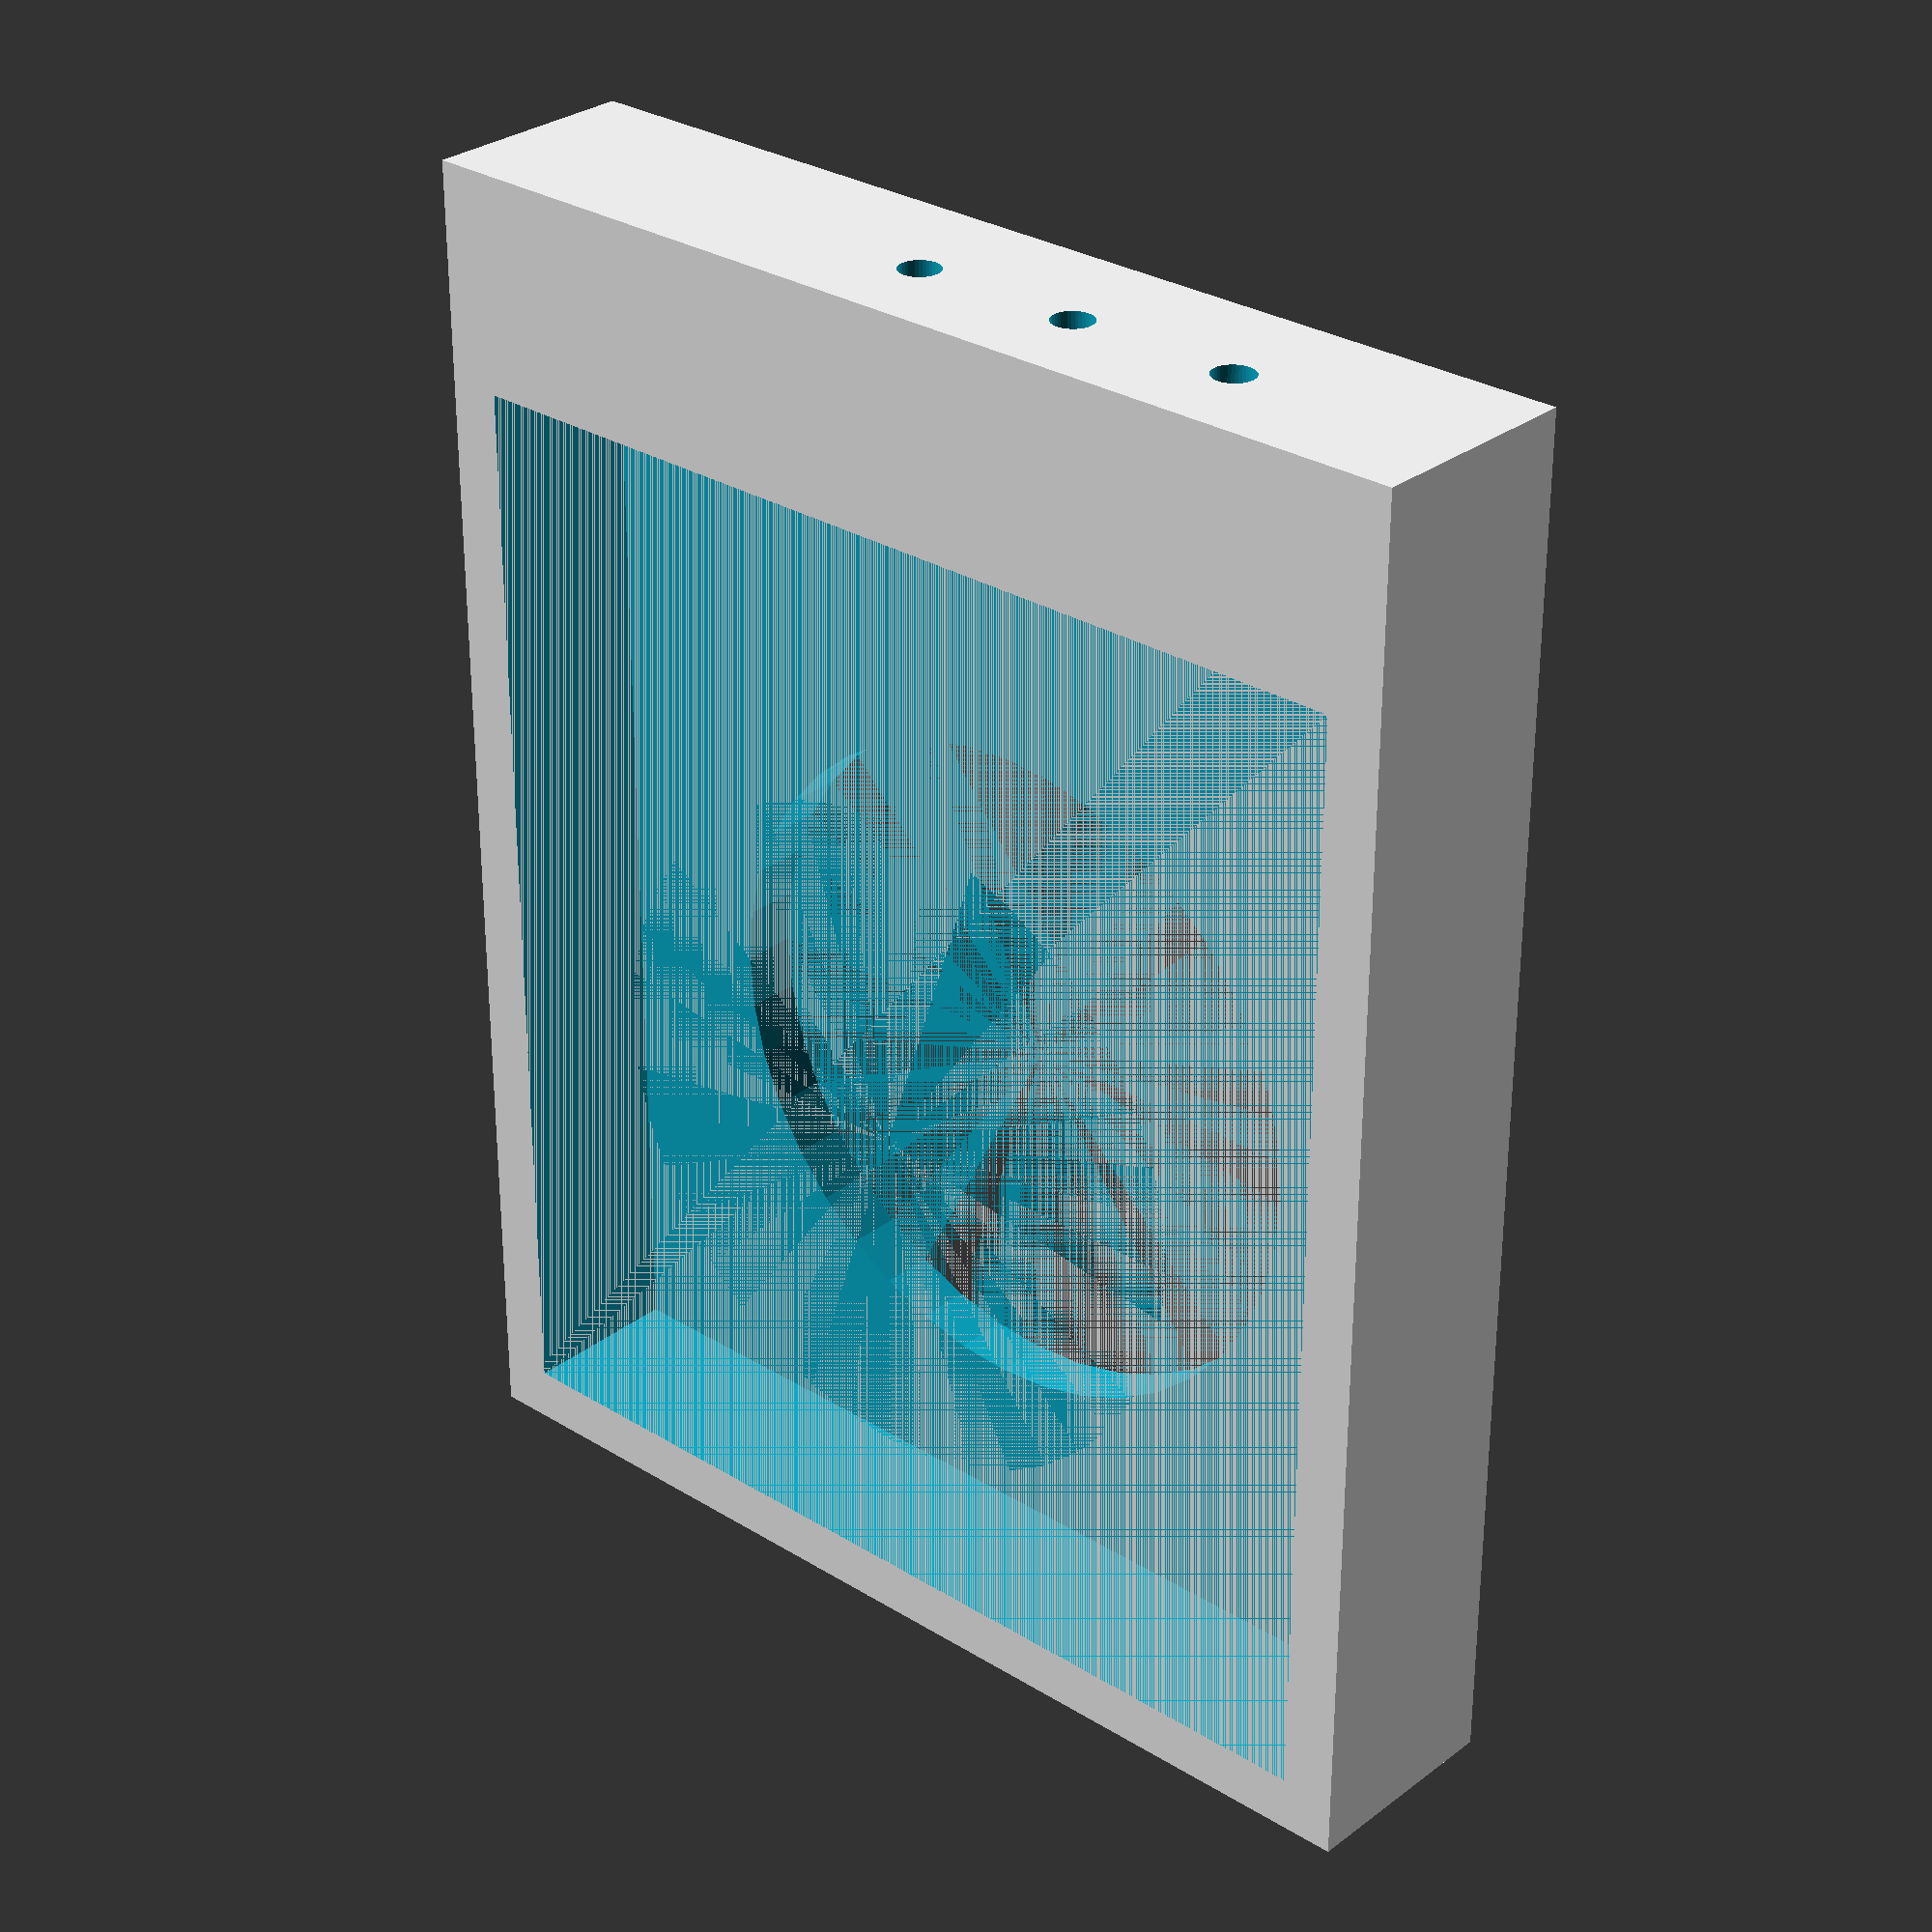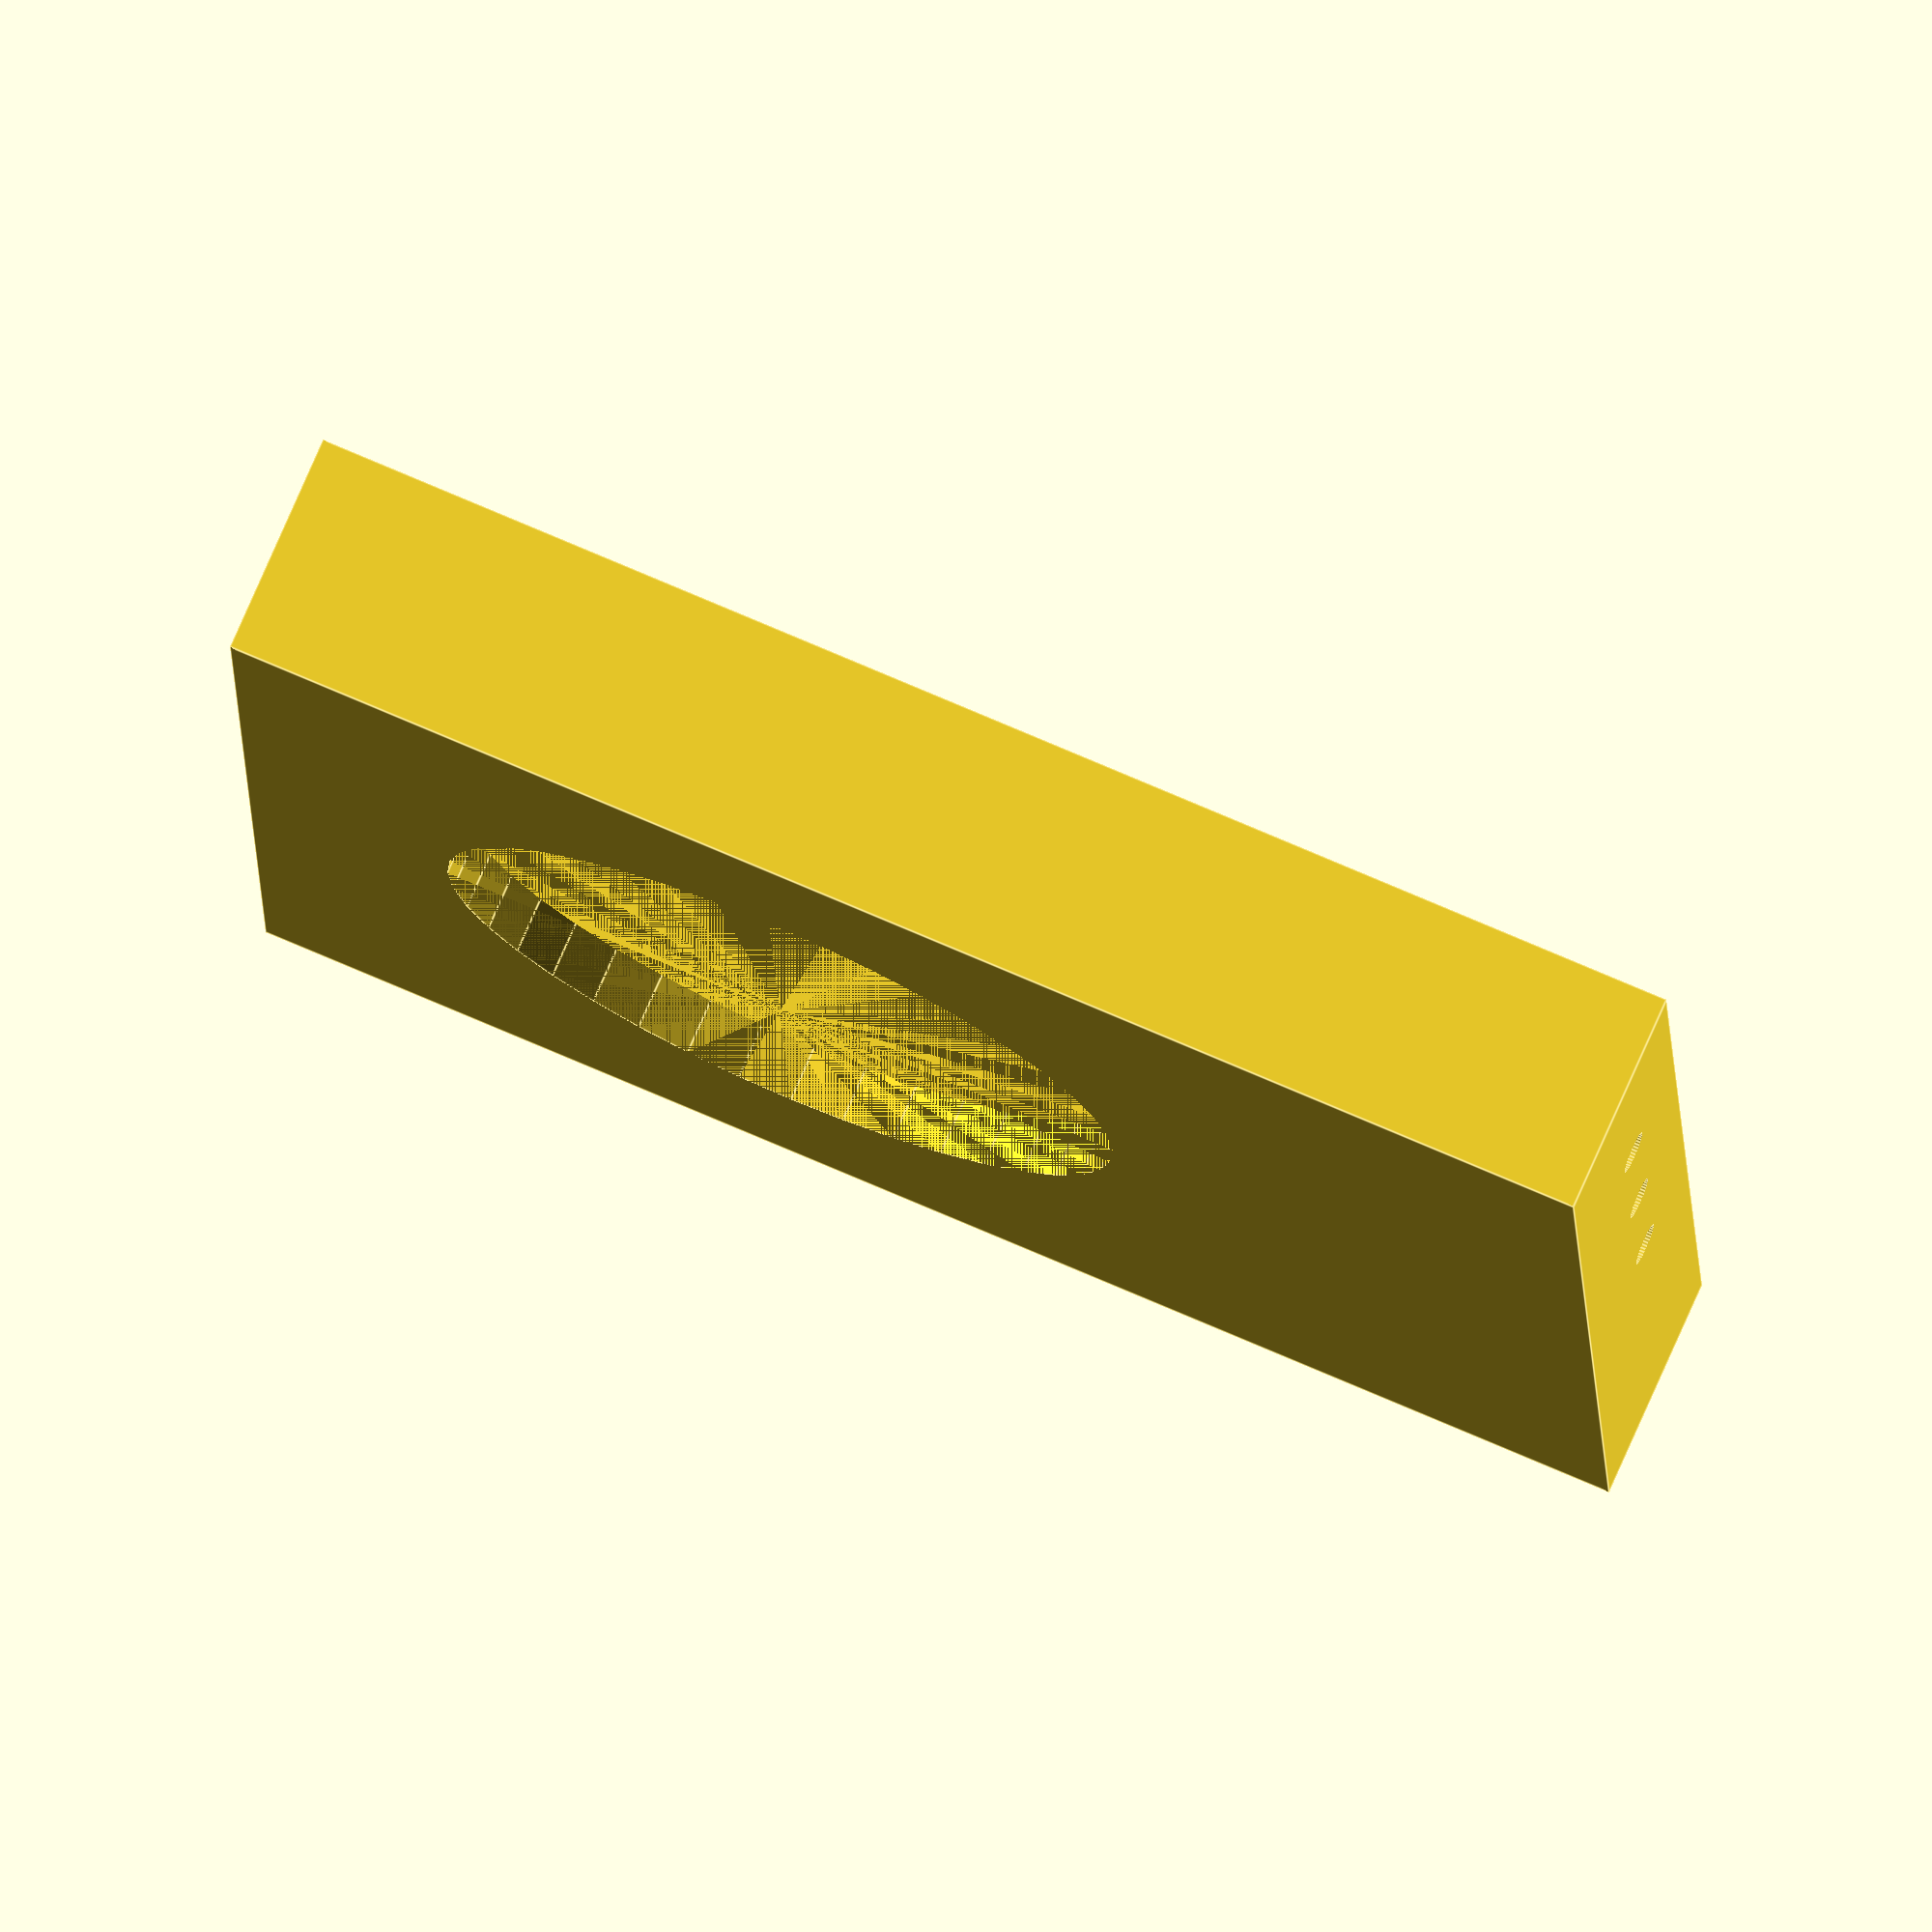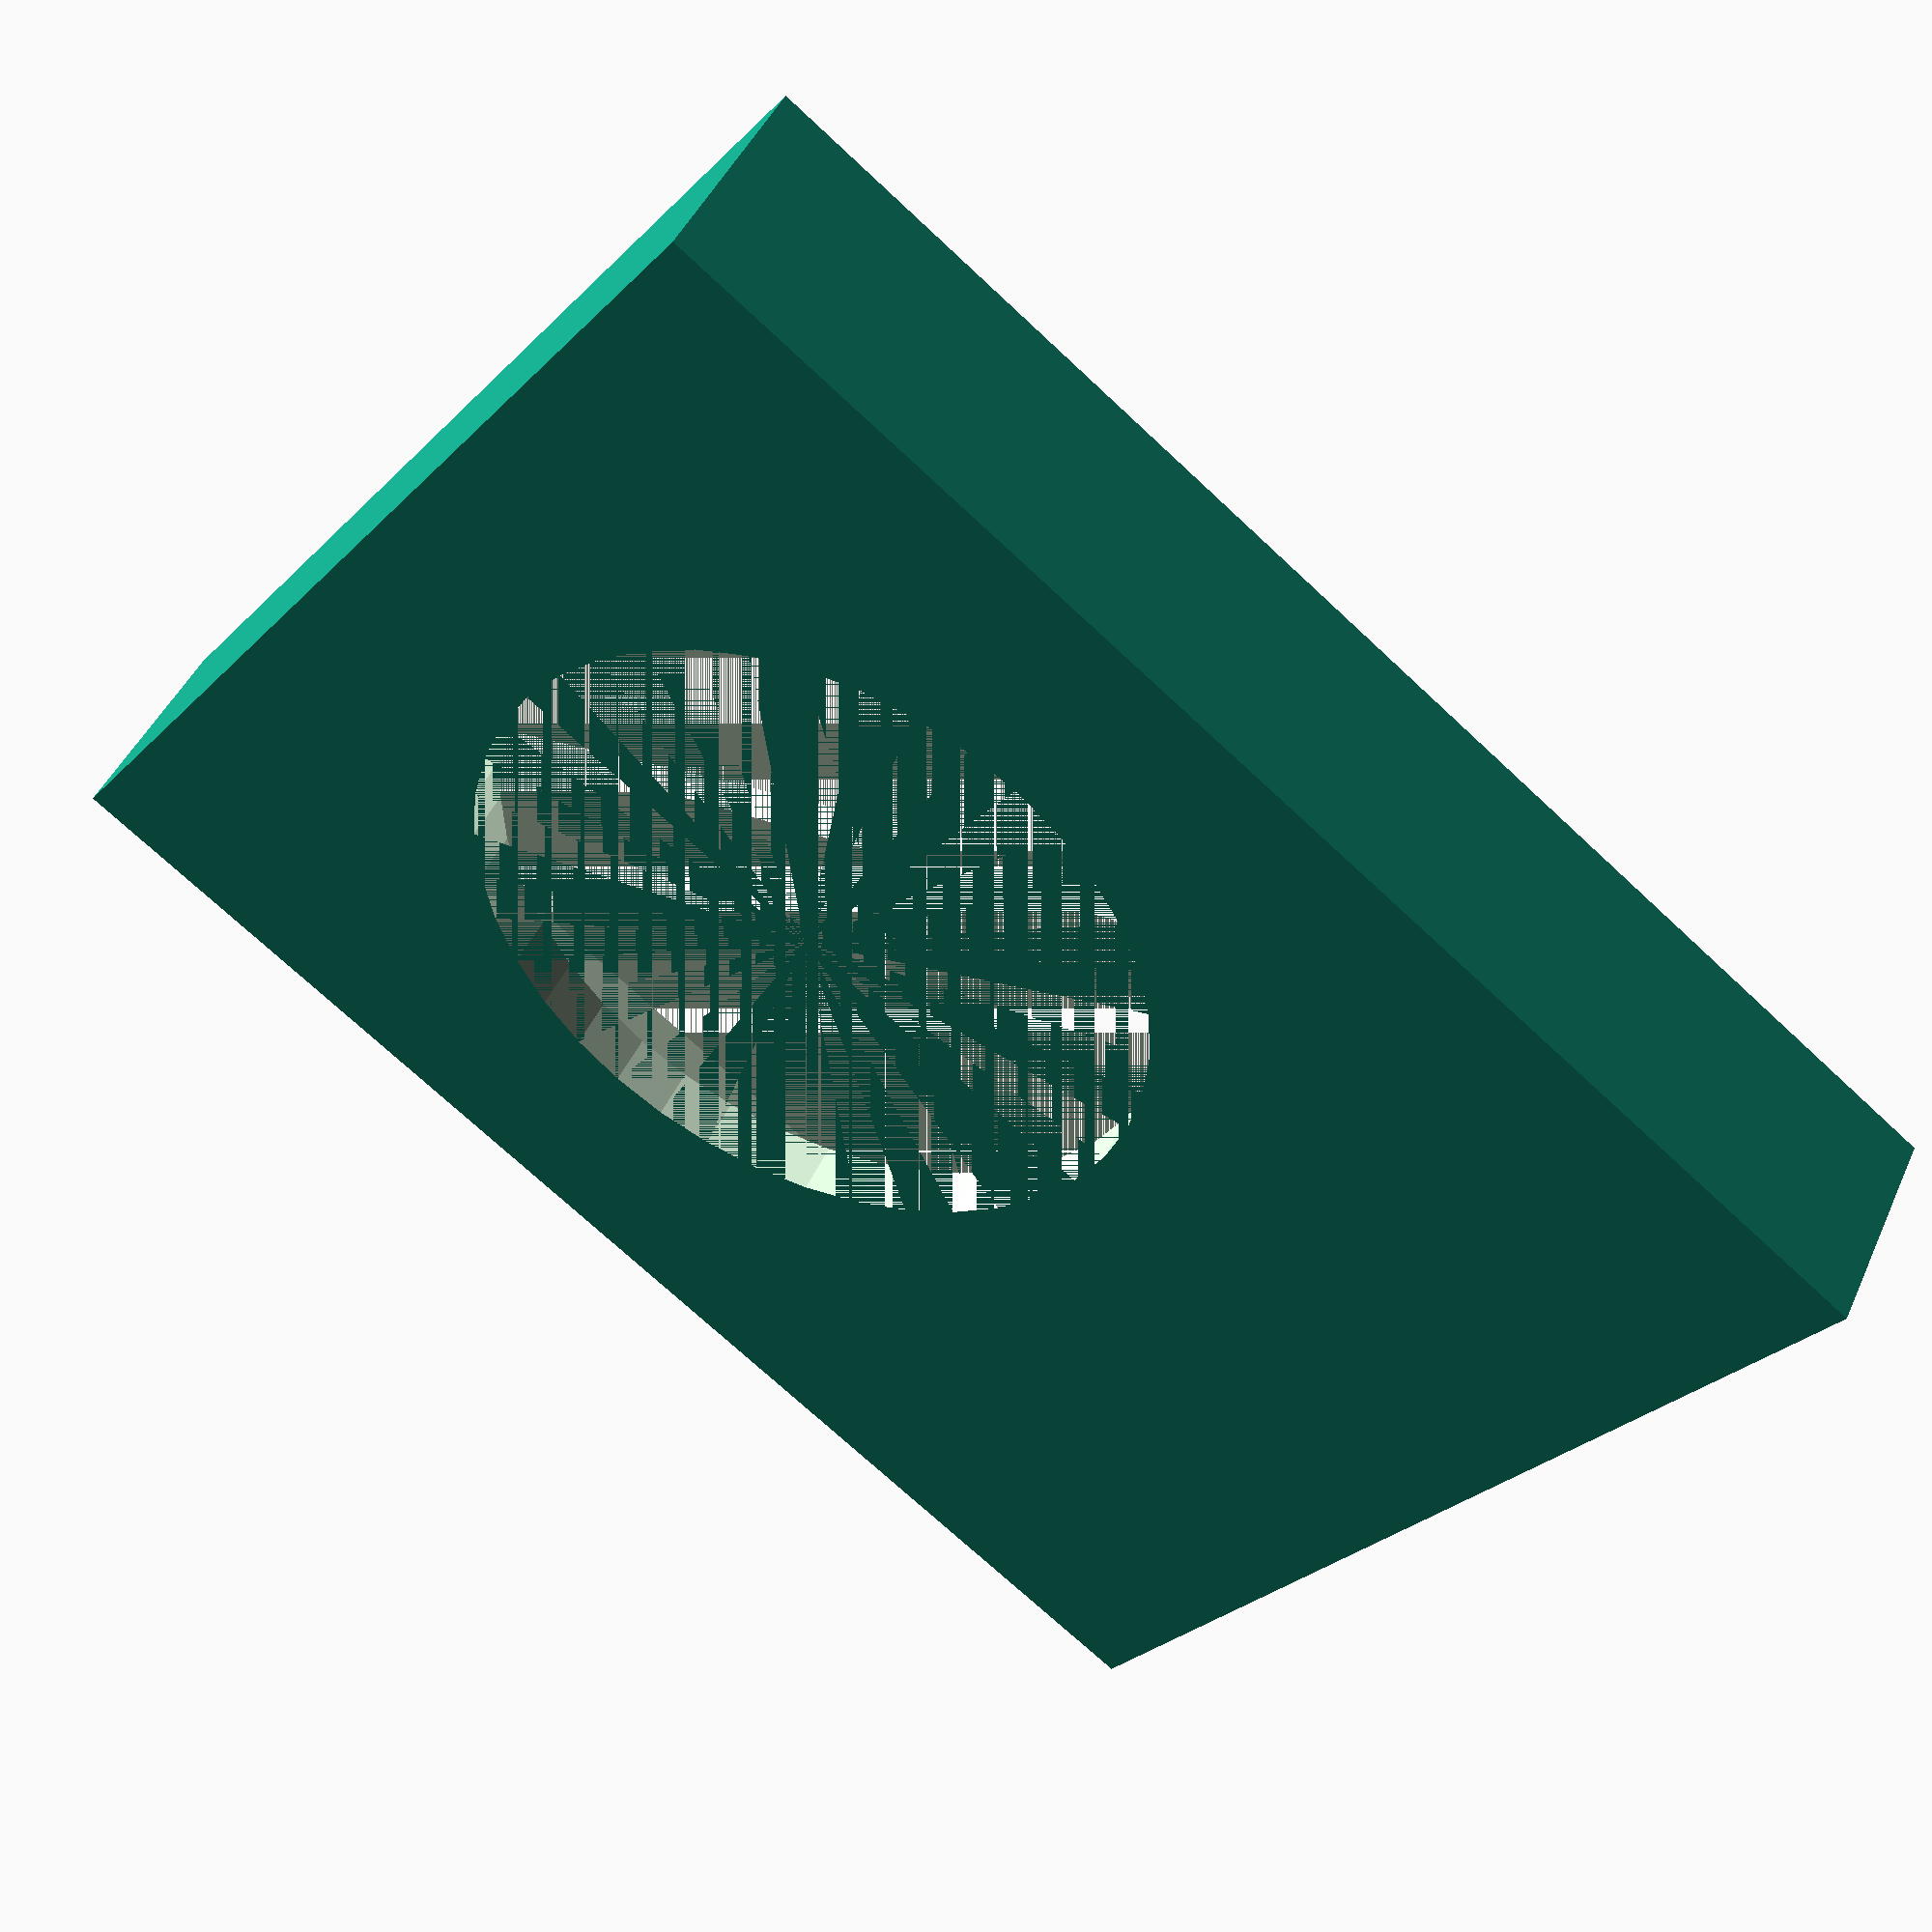
<openscad>


//****************************************************************
//*  Name    : Lithium Battery Plate                             *
//*  Author  : Robert Joseph Korn                                *
//*  Notice  : Copyright (c) 2015 Open Valley Consulting Corp    *
//*          : All Rights Reserved                               *
//*  Date    : 6/9/15                                            *
//*  Version : 1.0                                               *
//*  Notes   : For Minolta NP-1                                  *
//*          :                                                   *
//****************************************************************

$fn=40;

difference(){
	cube([50.5,40.5,8]);

	translate([2,2,2])      cube([40.5,36.5,6]);
	translate([20,20.25,0]) cylinder(d=25,h=8);

	translate([42.25,8.8,4.5])  rotate([0,90,0]) cylinder(d=3,h=7);
	translate([42.25,15.3,4.5]) rotate([0,90,0]) cylinder(d=3,h=7);
	translate([42.25,21.8,4.5]) rotate([0,90,0]) cylinder(d=3,h=7);

	translate([48,8.8,4.5])  rotate([0,90,0]) cylinder(d=1.5,h=4);
	translate([48,15.3,4.5]) rotate([0,90,0]) cylinder(d=1.5,h=4);
	translate([48,21.8,4.5]) rotate([0,90,0]) cylinder(d=1.5,h=4);

}
</openscad>
<views>
elev=150.5 azim=90.0 roll=137.8 proj=p view=wireframe
elev=283.3 azim=181.9 roll=203.6 proj=o view=edges
elev=314.3 azim=142.6 roll=203.3 proj=p view=solid
</views>
